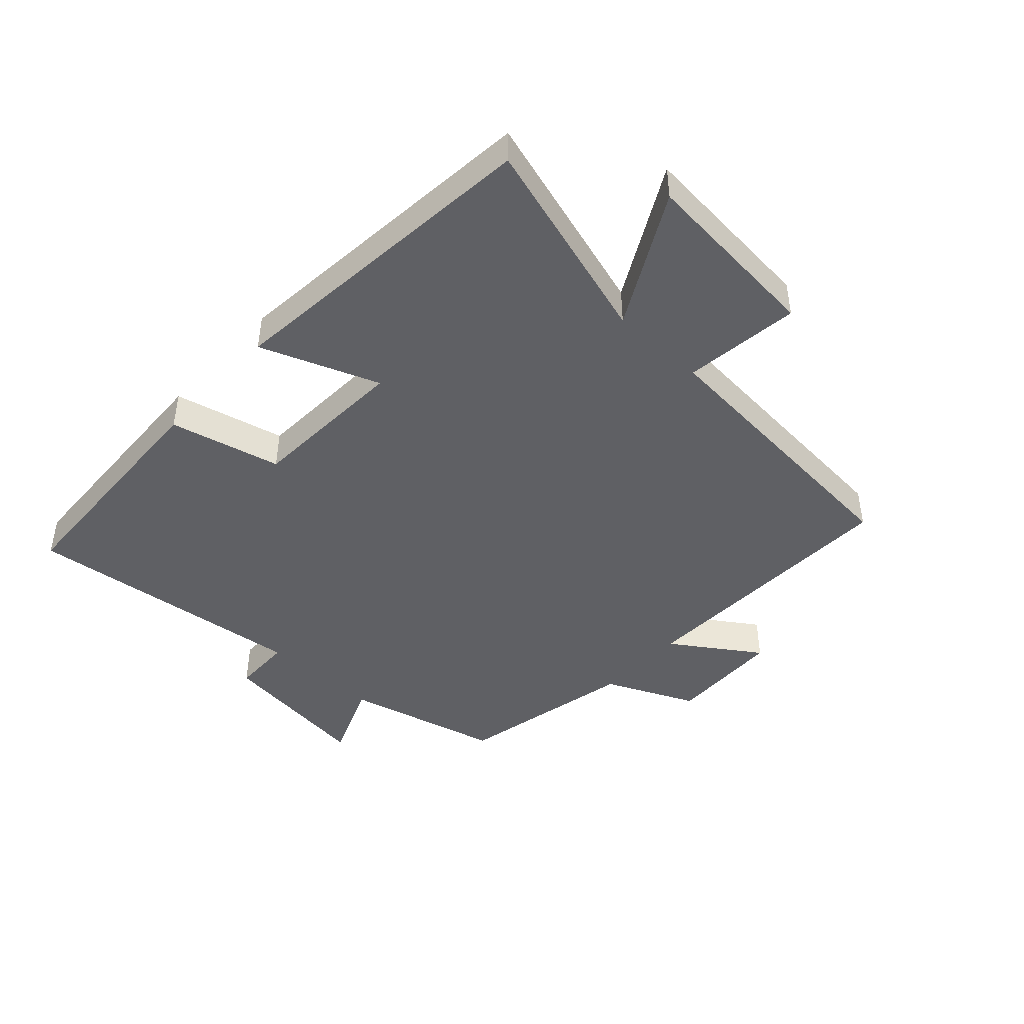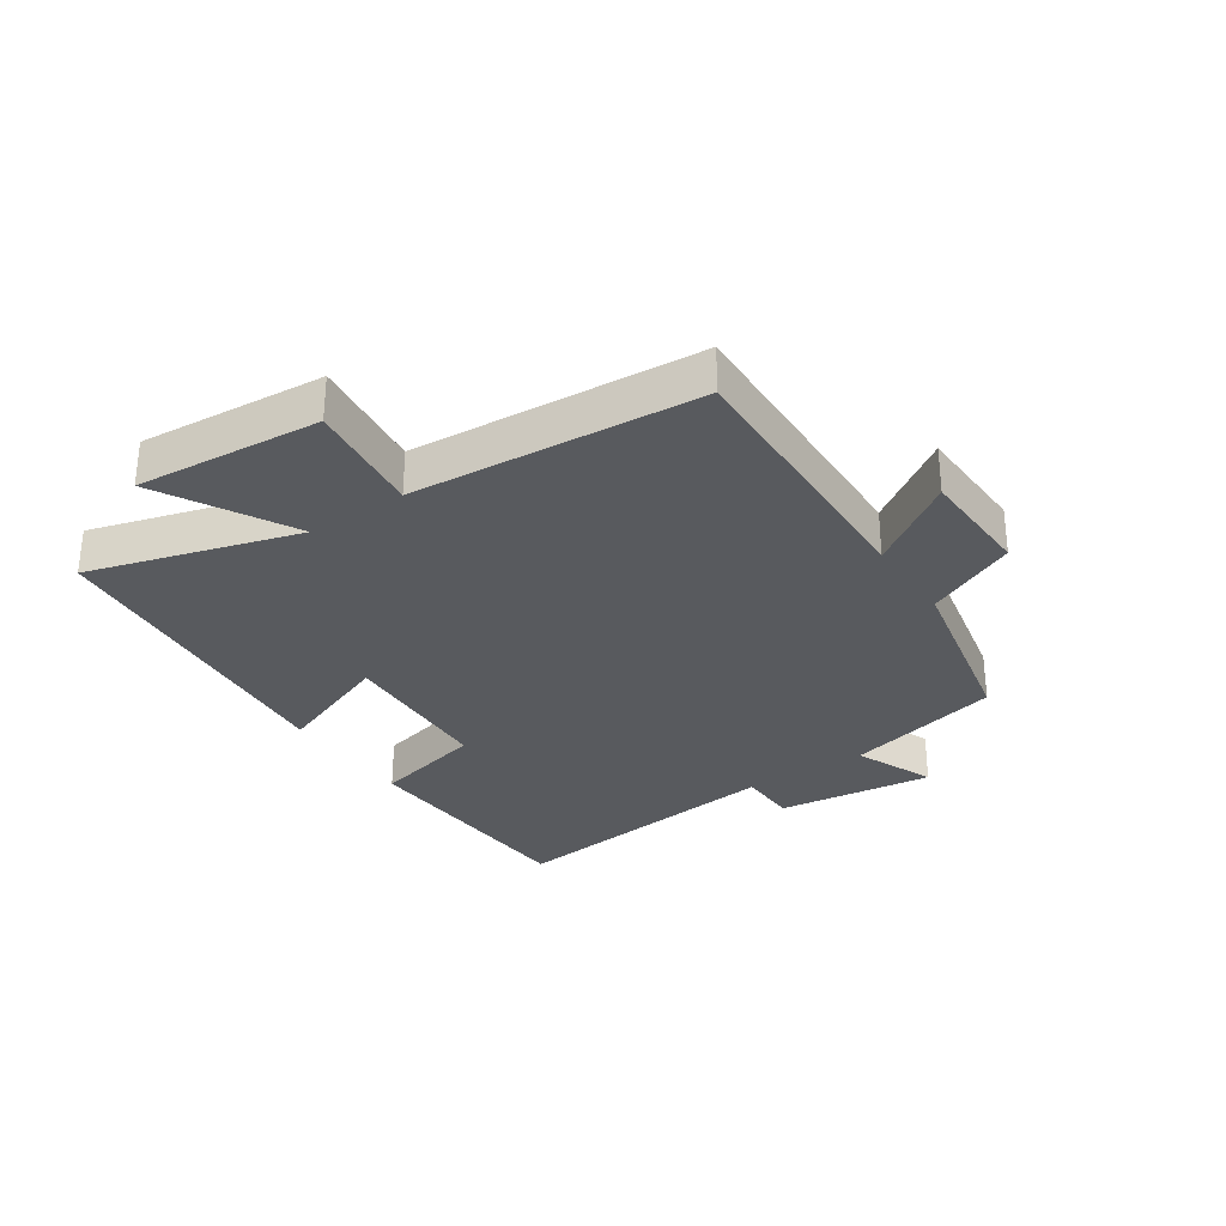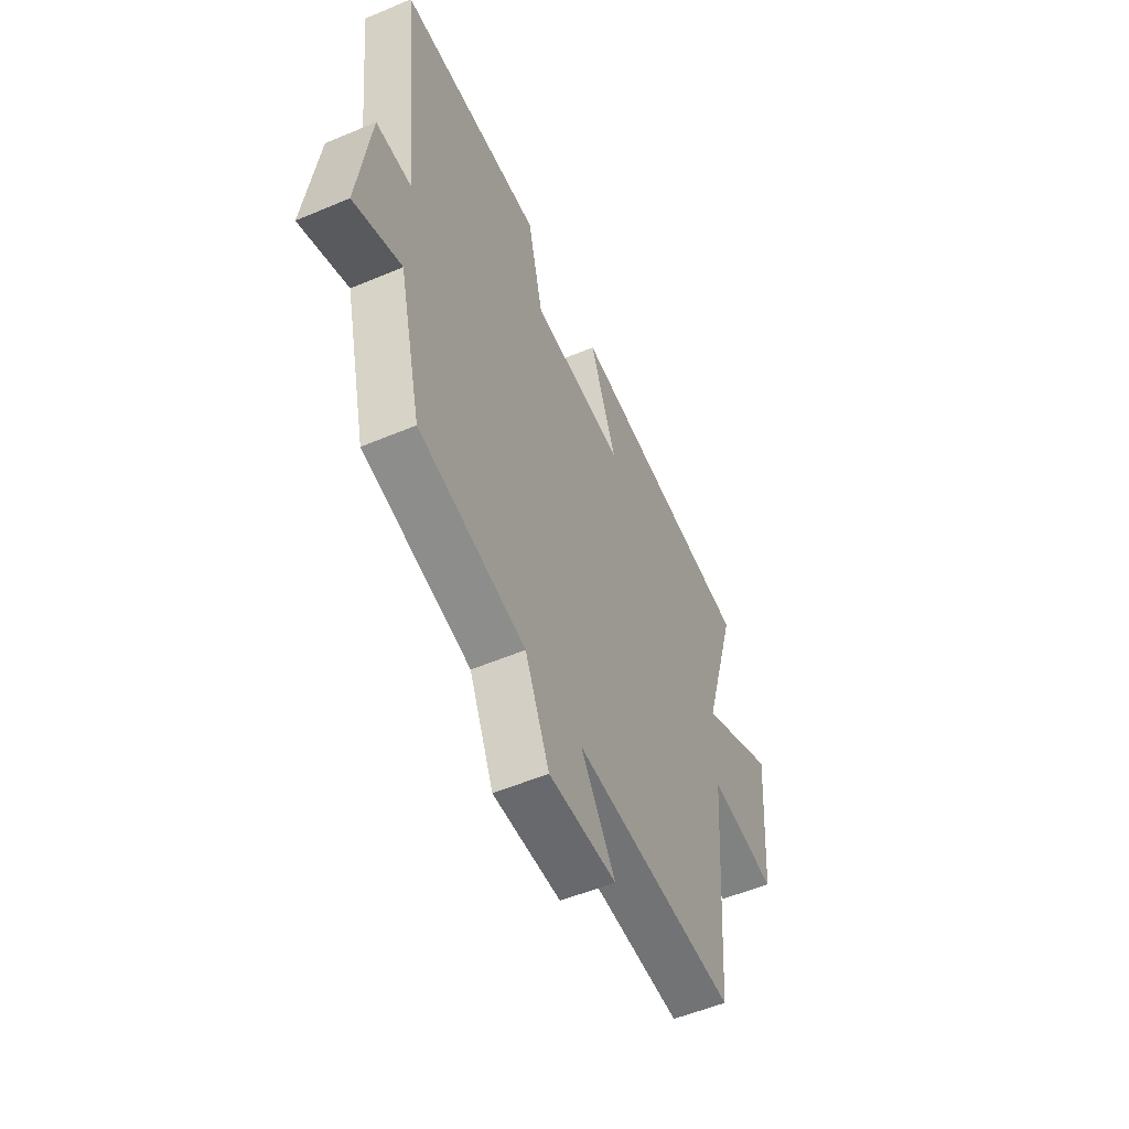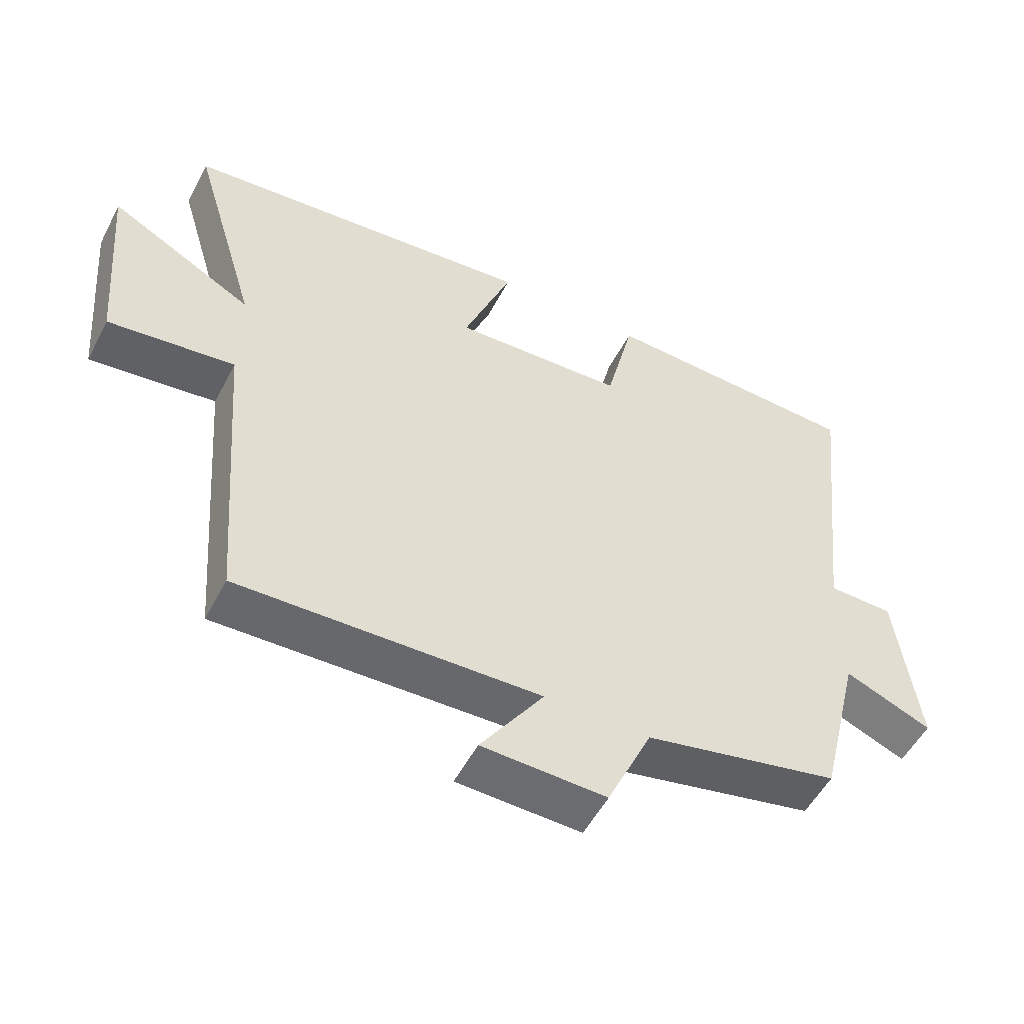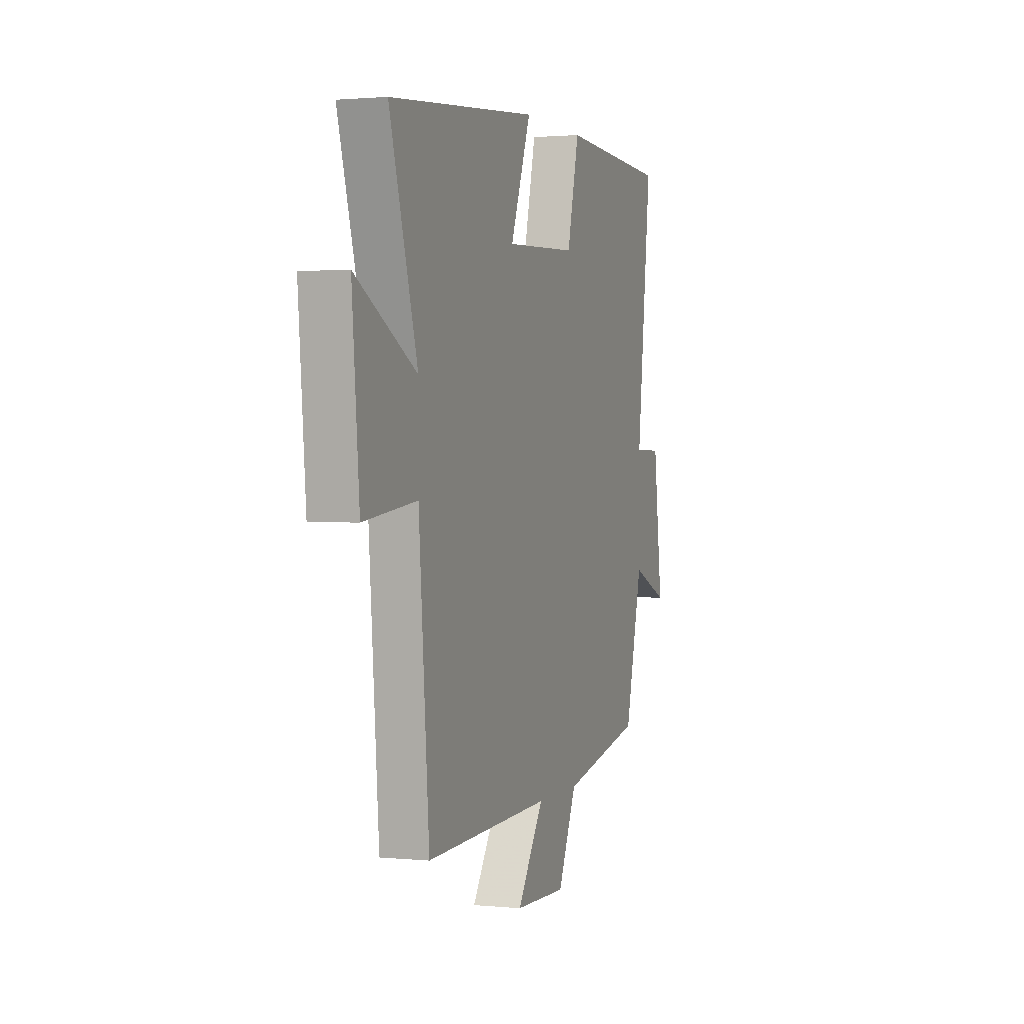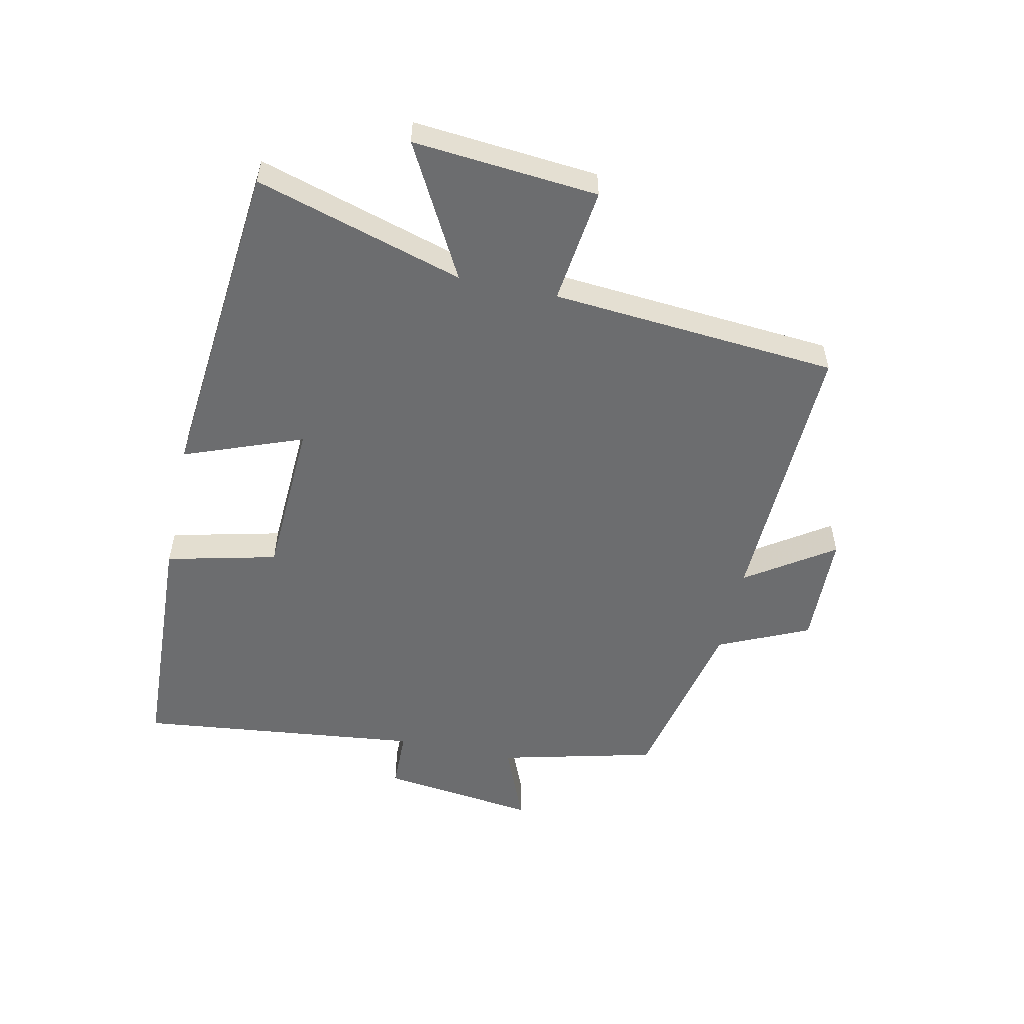
<metadata>
{"format":"obj","ext":"obj","renderer":"f3d","projection":"perspective","resolution":1024,"background":"white","views":[{"elev":-44.8,"azim":47.3,"up":"+Y"},{"elev":-30.6,"azim":124.1,"up":"+Y"},{"elev":-54.3,"azim":-65.9,"up":"+Z"},{"elev":-53.1,"azim":152.8,"up":"+Z"},{"elev":1.4,"azim":109.4,"up":"+Z"},{"elev":-53.9,"azim":77.8,"up":"+Y"}]}
</metadata>
<code>
v 0.6 0.07 0.449
v 0.5 0.07 0.112
v 0.715 0.07 0.229
v 0.689 0.07 -0.071
v 0.5 0.07 -0.048
v 0.463 0.07 -0.514
v 0.013 0.07 -0.5
v 0.108 0.07 -0.641
v -0.078 0.07 -0.647
v -0.145 0.07 -0.5
v -0.437 0.07 -0.438
v -0.5 0.07 -0.183
v -0.63 0.07 -0.237
v -0.598 0.07 0.017
v -0.5 0.07 0.019
v -0.553 0.07 0.482
v -0.16 0.07 0.5
v -0.117 0.07 0.32
v 0.141 0.07 0.308
v 0.068 0.07 0.5
v 0.6 0 0.449
v 0.5 0 0.112
v 0.715 0 0.229
v 0.689 0 -0.071
v 0.5 0 -0.048
v 0.463 0 -0.514
v 0.013 0 -0.5
v 0.108 0 -0.641
v -0.078 0 -0.647
v -0.145 0 -0.5
v -0.437 0 -0.438
v -0.5 0 -0.183
v -0.63 0 -0.237
v -0.598 0 0.017
v -0.5 0 0.019
v -0.553 0 0.482
v -0.16 0 0.5
v -0.117 0 0.32
v 0.141 0 0.308
v 0.068 0 0.5
f 19 20 1 2
f 18 19 2
f 15 16 17 18
f 15 18 2
f 12 13 14 15
f 12 15 2
f 11 12 2
f 10 11 2
f 7 8 9 10
f 7 10 2 3
f 5 6 7
f 5 7 3
f 3 4 5
f 22 21 40 39
f 22 39 38
f 38 37 36 35
f 22 38 35
f 35 34 33 32
f 22 35 32
f 22 32 31
f 22 31 30
f 30 29 28 27
f 23 22 30 27
f 27 26 25
f 23 27 25
f 25 24 23
f 1 21 22 2
f 2 22 23 3
f 3 23 24 4
f 4 24 25 5
f 5 25 26 6
f 6 26 27 7
f 7 27 28 8
f 8 28 29 9
f 9 29 30 10
f 10 30 31 11
f 11 31 32 12
f 12 32 33 13
f 13 33 34 14
f 14 34 35 15
f 15 35 36 16
f 16 36 37 17
f 17 37 38 18
f 18 38 39 19
f 19 39 40 20
f 20 40 21 1

</code>
